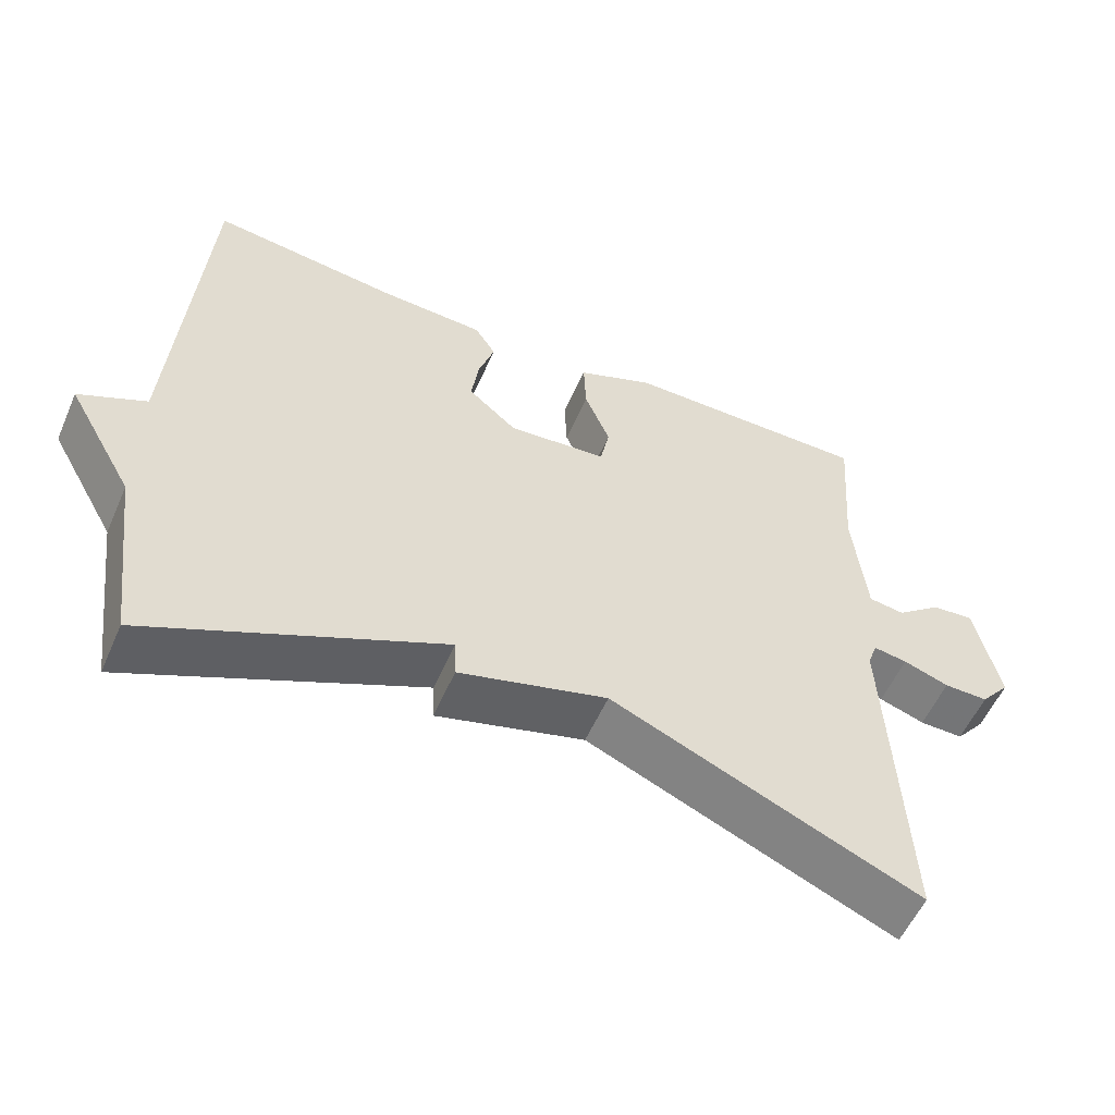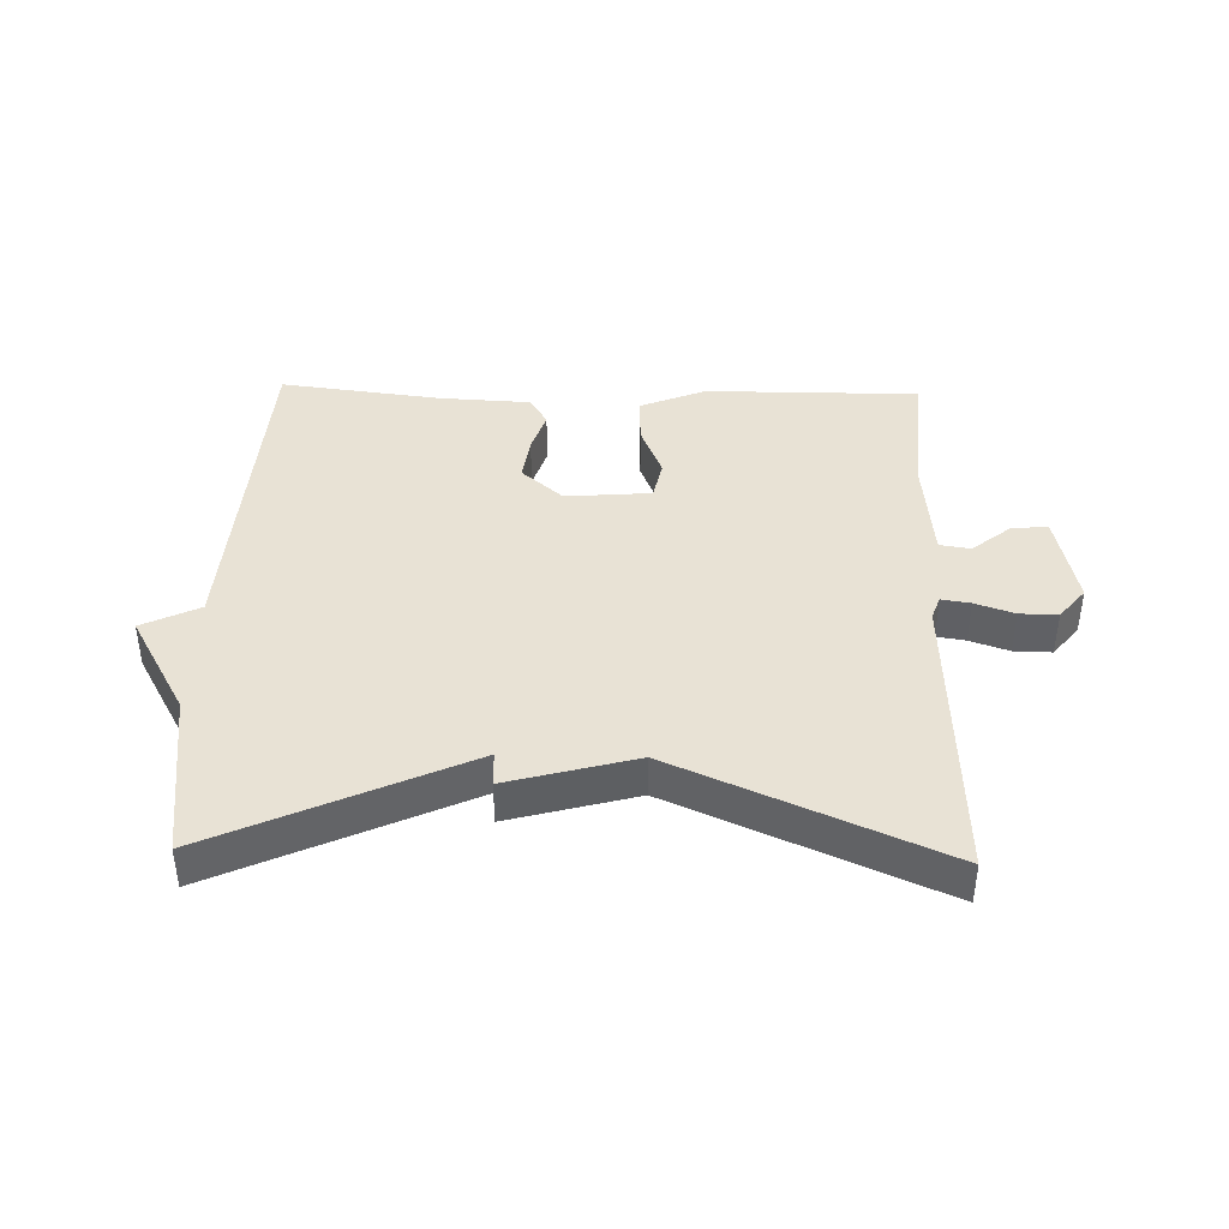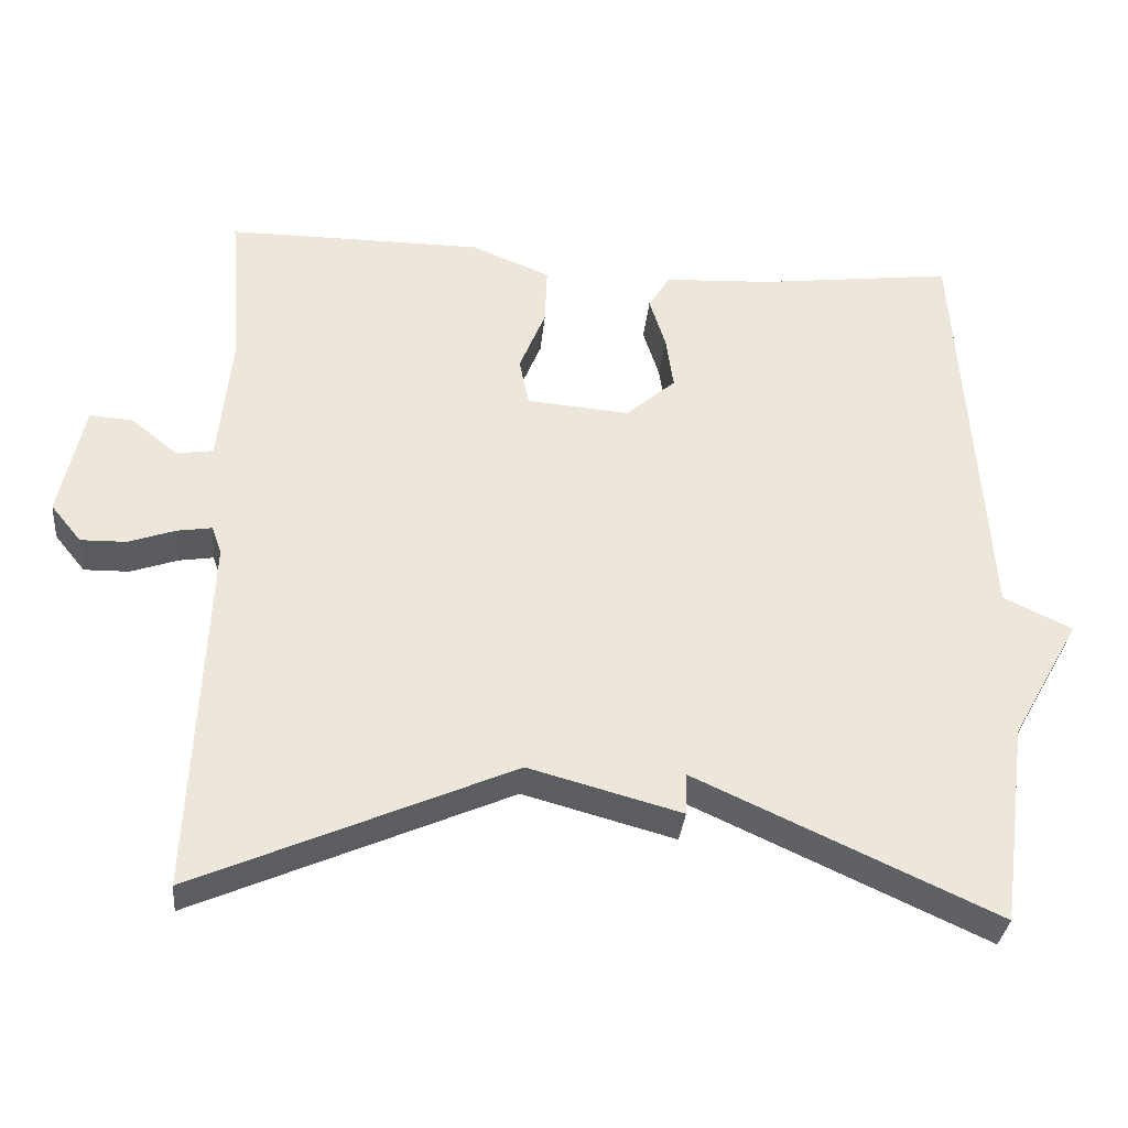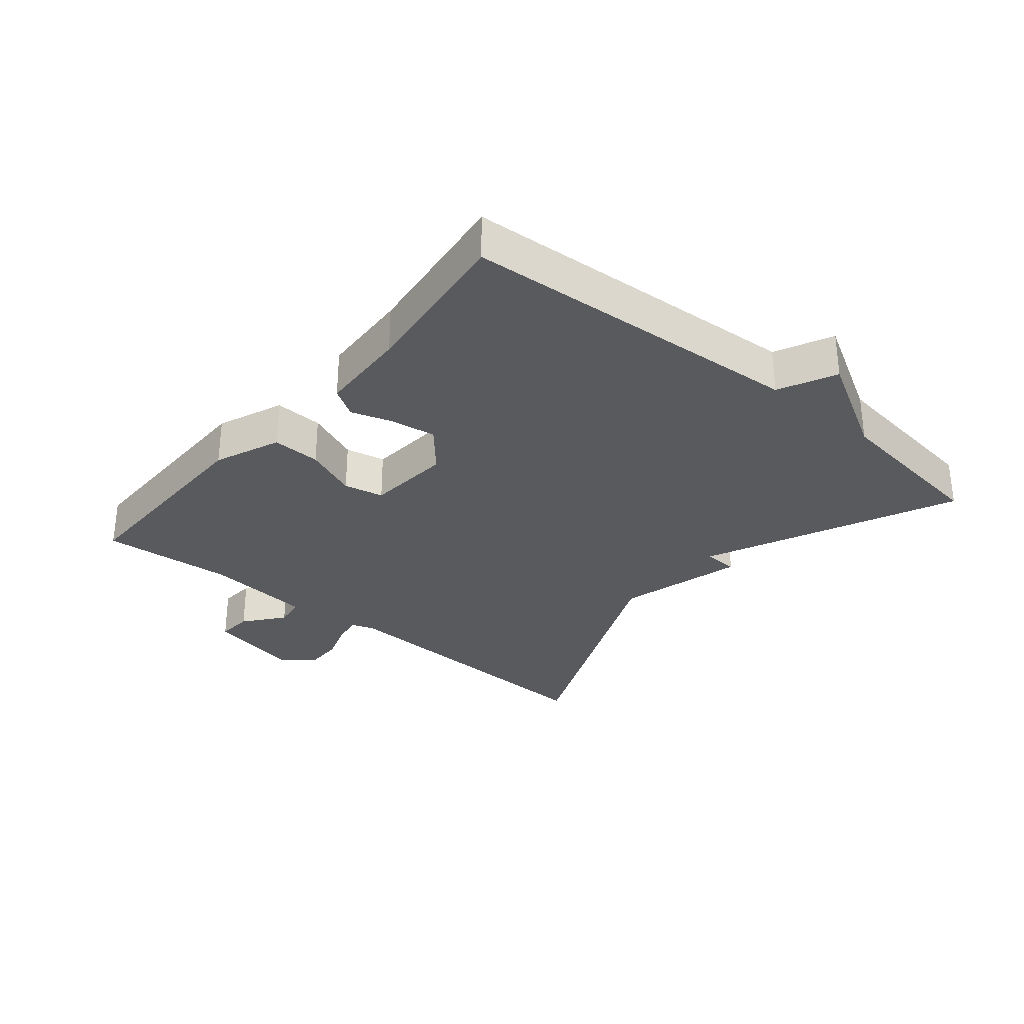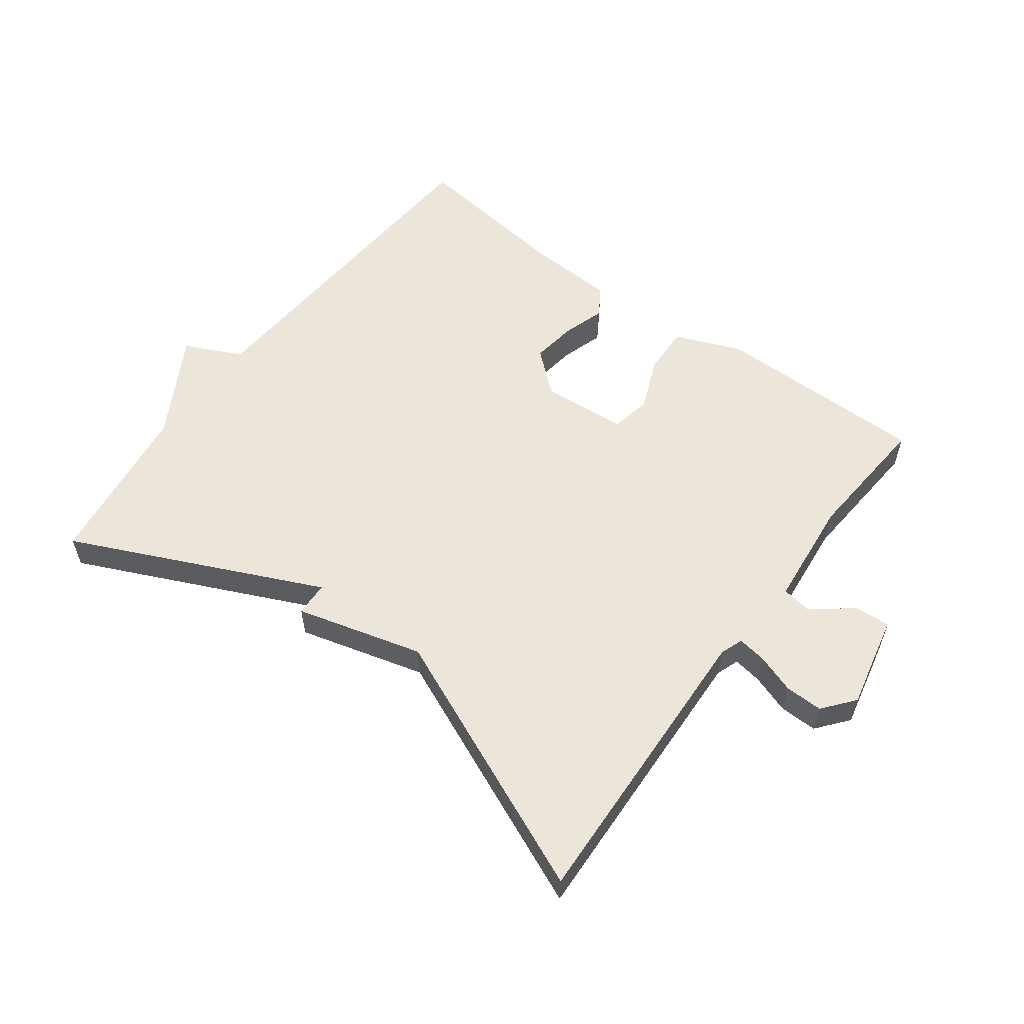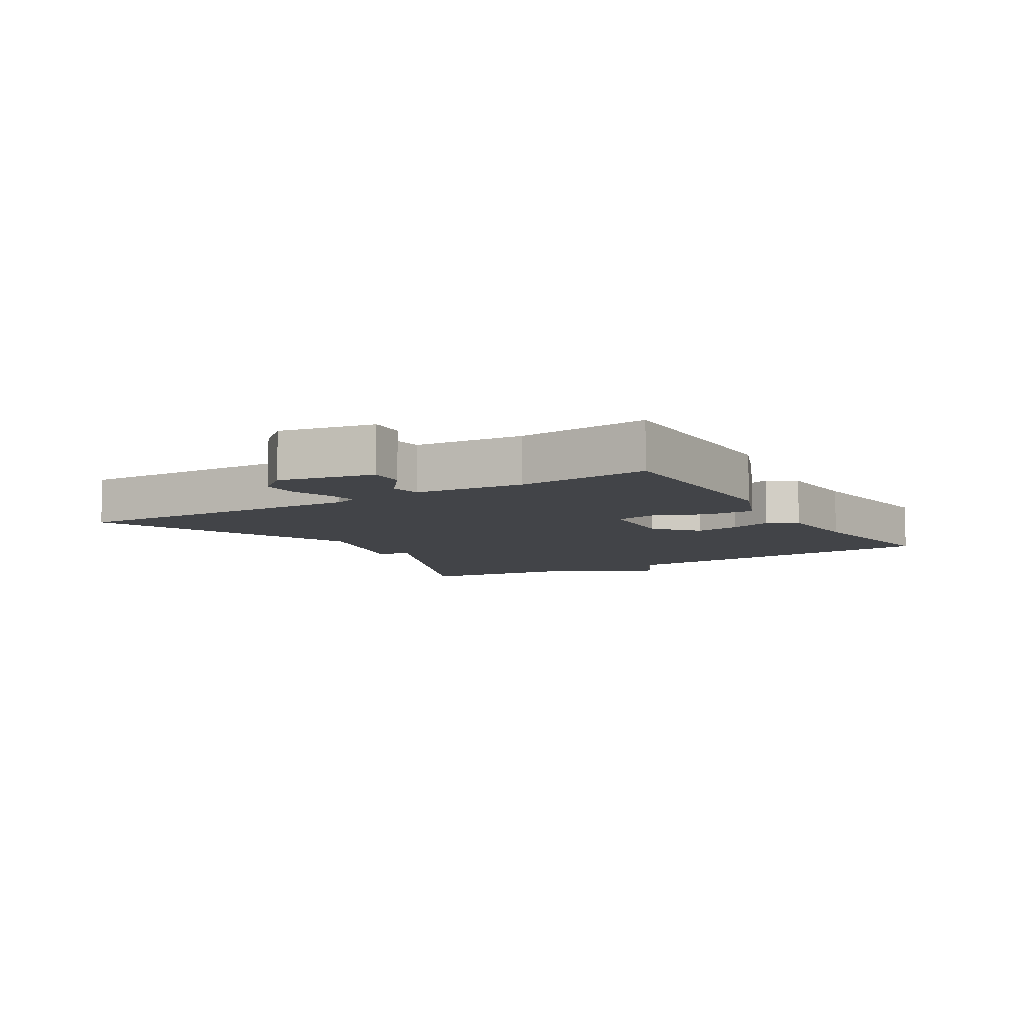
<metadata>
{"format":"obj","ext":"obj","renderer":"f3d","projection":"perspective","resolution":1024,"background":"white","views":[{"elev":-56.1,"azim":156.4,"up":"+Z"},{"elev":40.9,"azim":-178.5,"up":"+Y"},{"elev":-33.0,"azim":-5.5,"up":"+Z"},{"elev":-30.9,"azim":50.3,"up":"+Y"},{"elev":57.0,"azim":-143.3,"up":"+Y"},{"elev":-7.9,"azim":-58.2,"up":"+Y"}]}
</metadata>
<code>
v -0.5 0.07 0.5
v -0.167 0.07 0.499
v -0.064 0.07 0.457
v -0.067 0.07 0.381
v -0.101 0.07 0.298
v -0.088 0.07 0.236
v 0.045 0.07 0.225
v 0.11 0.07 0.281
v 0.1 0.07 0.351
v 0.079 0.07 0.417
v 0.107 0.07 0.462
v 0.248 0.07 0.469
v 0.5 0.07 0.5
v 0.535 0.07 -0.039
v 0.624 0.07 -0.082
v 0.535 0.07 -0.239
v 0.5 0.07 -0.5
v 0.111 0.07 -0.322
v 0.109 0.07 -0.376
v -0.089 0.07 -0.322
v -0.5 0.07 -0.5
v -0.48 0.07 -0.032
v -0.493 0.07 0.004
v -0.538 0.07 -0.003
v -0.599 0.07 -0.024
v -0.658 0.07 -0.025
v -0.698 0.07 0.024
v -0.666 0.07 0.171
v -0.61 0.07 0.167
v -0.549 0.07 0.118
v -0.501 0.07 0.125
v -0.484 0.07 0.294
v -0.5 0 0.5
v -0.167 0 0.499
v -0.064 0 0.457
v -0.067 0 0.381
v -0.101 0 0.298
v -0.088 0 0.236
v 0.045 0 0.225
v 0.11 0 0.281
v 0.1 0 0.351
v 0.079 0 0.417
v 0.107 0 0.462
v 0.248 0 0.469
v 0.5 0 0.5
v 0.535 0 -0.039
v 0.624 0 -0.082
v 0.535 0 -0.239
v 0.5 0 -0.5
v 0.111 0 -0.322
v 0.109 0 -0.376
v -0.089 0 -0.322
v -0.5 0 -0.5
v -0.48 0 -0.032
v -0.493 0 0.004
v -0.538 0 -0.003
v -0.599 0 -0.024
v -0.658 0 -0.025
v -0.698 0 0.024
v -0.666 0 0.171
v -0.61 0 0.167
v -0.549 0 0.118
v -0.501 0 0.125
v -0.484 0 0.294
f 28 29 30
f 27 28 30
f 26 27 30
f 25 26 30
f 24 25 30
f 23 24 30 31
f 22 23 31 32
f 20 21 22
f 20 22 32
f 19 20 32
f 18 19 32
f 18 32 1
f 17 18 1
f 16 17 1
f 12 13 14
f 11 12 14
f 10 11 14
f 9 10 14
f 8 9 14
f 7 8 14
f 6 7 14
f 6 14 15 16
f 3 4 5
f 2 3 5
f 1 2 5
f 1 5 6
f 1 6 16
f 62 61 60
f 62 60 59
f 62 59 58
f 62 58 57
f 62 57 56
f 63 62 56 55
f 64 63 55 54
f 54 53 52
f 64 54 52
f 64 52 51
f 64 51 50
f 33 64 50
f 33 50 49
f 33 49 48
f 46 45 44
f 46 44 43
f 46 43 42
f 46 42 41
f 46 41 40
f 46 40 39
f 46 39 38
f 48 47 46 38
f 37 36 35
f 37 35 34
f 37 34 33
f 38 37 33
f 48 38 33
f 1 33 34 2
f 2 34 35 3
f 3 35 36 4
f 4 36 37 5
f 5 37 38 6
f 6 38 39 7
f 7 39 40 8
f 8 40 41 9
f 9 41 42 10
f 10 42 43 11
f 11 43 44 12
f 12 44 45 13
f 13 45 46 14
f 14 46 47 15
f 15 47 48 16
f 16 48 49 17
f 17 49 50 18
f 18 50 51 19
f 19 51 52 20
f 20 52 53 21
f 21 53 54 22
f 22 54 55 23
f 23 55 56 24
f 24 56 57 25
f 25 57 58 26
f 26 58 59 27
f 27 59 60 28
f 28 60 61 29
f 29 61 62 30
f 30 62 63 31
f 31 63 64 32
f 32 64 33 1

</code>
